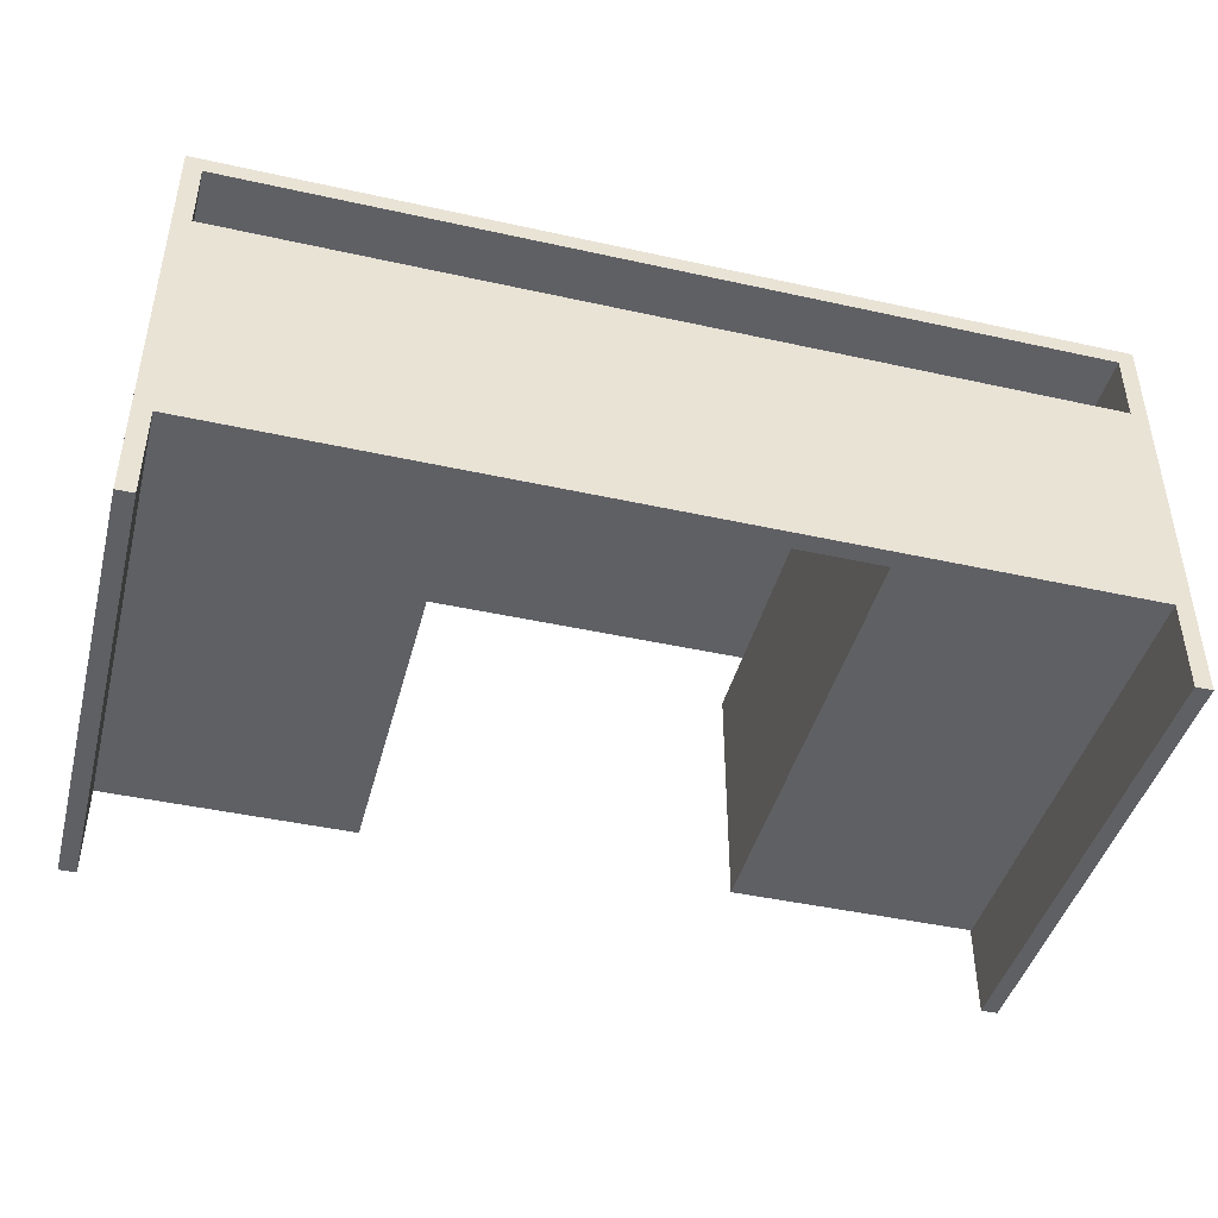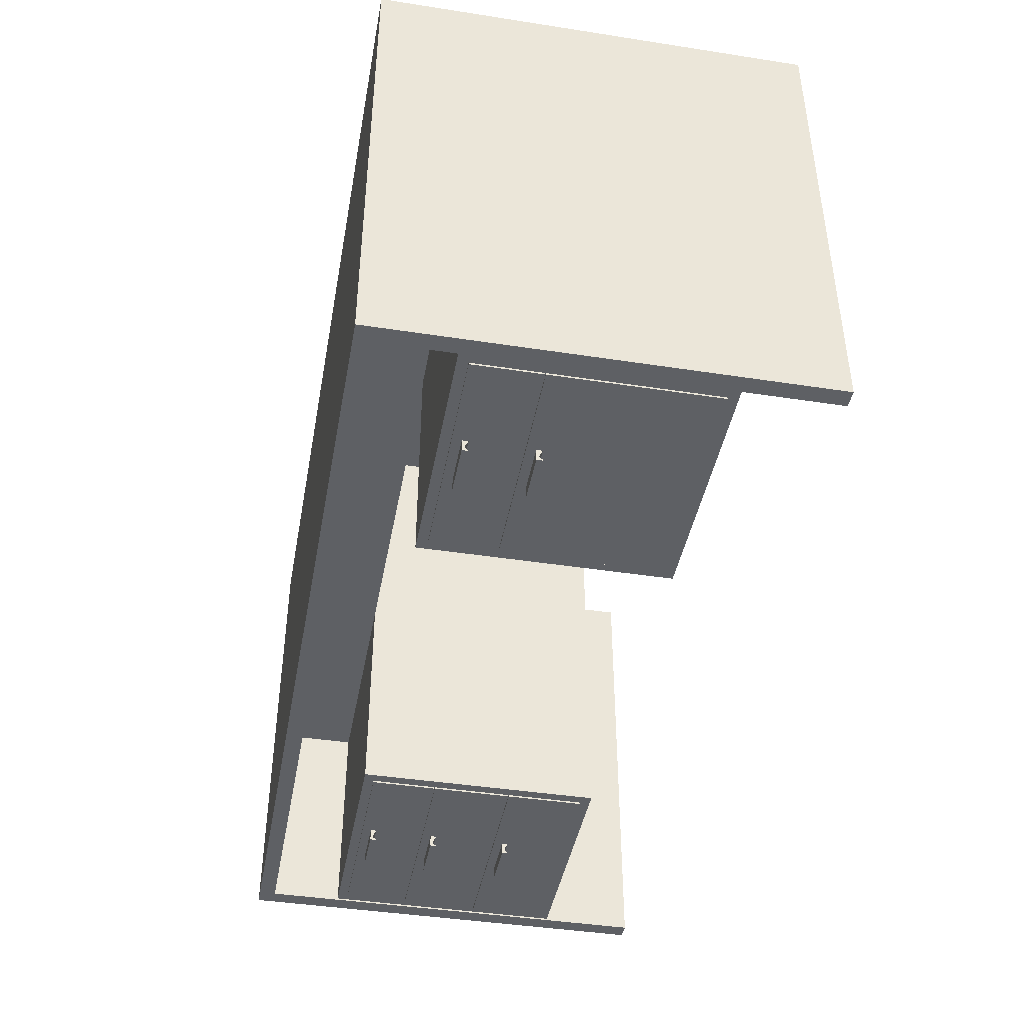
<metadata>
{"format":"obj","ext":"obj","renderer":"f3d","projection":"perspective","resolution":1024,"background":"white","views":[{"elev":-43.9,"azim":165.4,"up":"+Z"},{"elev":-42.9,"azim":79.6,"up":"+Y"}]}
</metadata>
<code>
v -0.3222 0.6215 -0.2122
v -0.3222 0.215 -0.1334
v -0.3222 0.215 -0.2122
v -0.3222 0.2166 -0.1334
v -0.3222 0.6215 -0.1334
v 0.4207 0.215 0.1486
v 0.4064 0.215 -0.2122
v 0.4207 0.215 -0.2122
v 0.4064 0.215 -0.1334
v 0.4064 0.215 0.1344
v -0.3222 0.215 0.1344
v -0.3364 0.215 -0.2122
v -0.3364 0.215 0.1486
v -0.3364 0.6215 -0.2122
v -0.3222 0.2166 0.0734
v -0.3222 0.403 0.1344
v -0.3222 0.403 0.0734
v 0.4064 0.403 0.1344
v 0.4064 0.2166 0.0734
v 0.4064 0.403 0.0734
v 0.4064 0.2166 -0.1334
v 0.4064 0.6215 -0.2122
v 0.4064 0.6215 -0.1334
v 0.4207 0.6215 -0.2122
v 0.4207 0.6215 0.1486
v -0.3364 0.6215 0.1486
v -0.1124 0.2166 -0.1334
v -0.121 0.2166 -0.1248
v -0.1124 0.2166 0.0734
v -0.121 0.2166 -0.05871
v -0.121 0.2166 -0.0577
v -0.3136 0.2166 -0.05871
v -0.121 0.2166 0.008866
v -0.121 0.2166 0.009882
v -0.3136 0.2166 0.008866
v -0.121 0.2166 0.06476
v -0.3136 0.2166 0.06476
v -0.3136 0.2166 -0.1248
v -0.3136 0.2166 -0.0577
v -0.3136 0.2166 0.009882
v -0.1124 0.403 0.0734
v -0.3222 0.4183 0.0734
v -0.3222 0.4183 0.1344
v 0.1966 0.403 0.0734
v 0.4064 0.4183 0.1344
v 0.4064 0.4183 0.0734
v 0.1966 0.2166 0.0734
v 0.3978 0.2166 -0.1248
v 0.1966 0.2166 -0.1334
v 0.3978 0.2166 0.008866
v 0.3978 0.2166 0.009882
v 0.2052 0.2166 0.008866
v 0.3978 0.2166 0.06476
v 0.2052 0.2166 0.06476
v 0.2052 0.2166 -0.1248
v 0.2052 0.2166 0.009882
v -0.1124 0.6063 -0.1334
v -0.1124 0.4183 0.0734
v -0.1124 0.6063 0.0734
v 0.1966 0.4183 0.0734
v -0.3222 0.6215 0.0734
v -0.3222 0.6215 0.1344
v 0.4064 0.6215 0.1344
v 0.4064 0.6215 0.0734
v 0.1966 0.6063 0.0734
v 0.3978 0.215 0.008866
v 0.2052 0.215 -0.1248
v 0.3978 0.215 -0.1248
v 0.2052 0.215 0.008866
v -0.121 0.215 -0.05871
v -0.3136 0.215 -0.1248
v -0.121 0.215 -0.1248
v -0.3136 0.215 -0.05871
v -0.121 0.215 0.06476
v -0.3136 0.215 0.009882
v -0.121 0.215 0.009882
v -0.3136 0.215 0.06476
v 0.1966 0.6063 -0.1334
v -0.121 0.215 0.008866
v -0.121 0.215 -0.0577
v -0.3136 0.215 -0.0577
v -0.3136 0.215 0.008866
v 0.2052 0.215 0.009882
v 0.2052 0.215 0.06476
v 0.3978 0.215 0.009882
v 0.3978 0.215 0.06476
v 0.2789 0.2049 0.001244
v 0.3216 0.215 0.001244
v 0.2789 0.215 0.001244
v 0.3216 0.2049 0.001244
v 0.3216 0.2049 -0.003837
v 0.2789 0.2049 -0.003837
v 0.3216 0.2104 -0.001688
v 0.3216 0.215 -0.003837
v 0.3216 0.2098 -0.001317
v 0.3216 0.2091 -0.001118
v 0.3216 0.2084 -0.001105
v 0.3216 0.206 -0.003427
v 0.3216 0.206 -0.003837
v 0.3216 0.2062 -0.002736
v 0.3216 0.2066 -0.002122
v 0.3216 0.2071 -0.001625
v 0.3216 0.2077 -0.001278
v 0.2789 0.2104 -0.001688
v 0.2789 0.2098 -0.001317
v 0.2789 0.215 -0.003837
v 0.2789 0.206 -0.003837
v 0.2789 0.206 -0.003427
v 0.2789 0.2062 -0.002736
v 0.2789 0.2066 -0.002122
v 0.2789 0.2071 -0.001625
v 0.2789 0.2077 -0.001278
v 0.2789 0.2084 -0.001105
v 0.2789 0.2091 -0.001118
v 0.2789 0.2049 0.05714
v 0.3216 0.215 0.05714
v 0.2789 0.215 0.05714
v 0.3216 0.2049 0.05714
v 0.3216 0.2049 0.05206
v 0.2789 0.2049 0.05206
v 0.3216 0.2104 0.05421
v 0.3216 0.215 0.05206
v 0.3216 0.2098 0.05458
v 0.3216 0.2091 0.05477
v 0.3216 0.2084 0.05479
v 0.3216 0.206 0.05247
v 0.3216 0.206 0.05206
v 0.3216 0.2062 0.05316
v 0.3216 0.2066 0.05377
v 0.3216 0.2071 0.05427
v 0.3216 0.2077 0.05461
v 0.2789 0.2104 0.05421
v 0.2789 0.2098 0.05458
v 0.2789 0.215 0.05206
v 0.2789 0.206 0.05206
v 0.2789 0.206 0.05247
v 0.2789 0.2062 0.05316
v 0.2789 0.2066 0.05377
v 0.2789 0.2071 0.05427
v 0.2789 0.2077 0.05461
v 0.2789 0.2084 0.05479
v 0.2789 0.2091 0.05477
v -0.2399 0.2049 -0.06633
v -0.1972 0.215 -0.06633
v -0.2399 0.215 -0.06633
v -0.1972 0.2049 -0.06633
v -0.1972 0.2049 -0.07142
v -0.2399 0.2049 -0.07142
v -0.1972 0.2104 -0.06927
v -0.1972 0.215 -0.07142
v -0.1972 0.2098 -0.0689
v -0.1972 0.2091 -0.0687
v -0.1972 0.2084 -0.06868
v -0.1972 0.206 -0.07101
v -0.1972 0.206 -0.07142
v -0.1972 0.2062 -0.07032
v -0.1972 0.2066 -0.0697
v -0.1972 0.2071 -0.0692
v -0.1972 0.2077 -0.06886
v -0.2399 0.2104 -0.06927
v -0.2399 0.2098 -0.0689
v -0.2399 0.215 -0.07142
v -0.2399 0.206 -0.07142
v -0.2399 0.206 -0.07101
v -0.2399 0.2062 -0.07032
v -0.2399 0.2066 -0.0697
v -0.2399 0.2071 -0.0692
v -0.2399 0.2077 -0.06886
v -0.2399 0.2084 -0.06868
v -0.2399 0.2091 -0.0687
v -0.2399 0.2049 0.001244
v -0.1972 0.215 0.001244
v -0.2399 0.215 0.001244
v -0.1972 0.2049 0.001244
v -0.1972 0.2049 -0.003837
v -0.2399 0.2049 -0.003837
v -0.1972 0.2104 -0.001688
v -0.1972 0.215 -0.003837
v -0.1972 0.2098 -0.001317
v -0.1972 0.2091 -0.001118
v -0.1972 0.2084 -0.001105
v -0.1972 0.206 -0.003427
v -0.1972 0.206 -0.003837
v -0.1972 0.2062 -0.002736
v -0.1972 0.2066 -0.002122
v -0.1972 0.2071 -0.001625
v -0.1972 0.2077 -0.001278
v -0.2399 0.2104 -0.001688
v -0.2399 0.2098 -0.001317
v -0.2399 0.215 -0.003837
v -0.2399 0.206 -0.003837
v -0.2399 0.206 -0.003427
v -0.2399 0.2062 -0.002736
v -0.2399 0.2066 -0.002122
v -0.2399 0.2071 -0.001625
v -0.2399 0.2077 -0.001278
v -0.2399 0.2084 -0.001105
v -0.2399 0.2091 -0.001118
v -0.2399 0.2049 0.05714
v -0.1972 0.215 0.05714
v -0.2399 0.215 0.05714
v -0.1972 0.2049 0.05714
v -0.1972 0.2049 0.05206
v -0.2399 0.2049 0.05206
v -0.1972 0.2104 0.05421
v -0.1972 0.215 0.05206
v -0.1972 0.2098 0.05458
v -0.1972 0.2091 0.05477
v -0.1972 0.2084 0.05479
v -0.1972 0.206 0.05247
v -0.1972 0.206 0.05206
v -0.1972 0.2062 0.05316
v -0.1972 0.2066 0.05377
v -0.1972 0.2071 0.05427
v -0.1972 0.2077 0.05461
v -0.2399 0.2104 0.05421
v -0.2399 0.2098 0.05458
v -0.2399 0.215 0.05206
v -0.2399 0.206 0.05206
v -0.2399 0.206 0.05247
v -0.2399 0.2062 0.05316
v -0.2399 0.2066 0.05377
v -0.2399 0.2071 0.05427
v -0.2399 0.2077 0.05461
v -0.2399 0.2084 0.05479
v -0.2399 0.2091 0.05477
f 1 2 3
f 2 1 4
f 4 1 5
f 5 1 4
f 4 1 2
f 3 2 1
f 6 7 8
f 7 6 9
f 9 6 10
f 10 6 11
f 2 12 3
f 12 2 13
f 13 2 11
f 13 11 6
f 6 11 13
f 11 2 13
f 13 2 12
f 3 12 2
f 11 6 10
f 10 6 9
f 9 6 7
f 8 7 6
f 1 12 14
f 12 1 3
f 3 1 12
f 14 12 1
f 4 11 2
f 11 4 15
f 11 15 16
f 16 15 17
f 17 15 16
f 16 15 11
f 15 4 11
f 2 11 4
f 10 16 11
f 16 10 18
f 18 10 16
f 11 16 10
f 10 19 9
f 19 10 18
f 19 18 20
f 21 9 19
f 19 9 21
f 20 18 19
f 18 10 19
f 9 19 10
f 21 7 9
f 7 21 22
f 22 21 23
f 23 21 22
f 22 21 7
f 9 7 21
f 24 7 22
f 7 24 8
f 8 24 7
f 22 7 24
f 24 6 8
f 6 24 25
f 25 24 6
f 8 6 24
f 6 26 13
f 26 6 25
f 25 6 26
f 13 26 6
f 26 12 13
f 12 26 14
f 14 26 12
f 13 12 26
f 27 28 4
f 28 27 29
f 28 29 30
f 30 29 31
f 30 31 32
f 31 29 33
f 33 29 34
f 33 34 35
f 34 29 36
f 36 29 37
f 4 38 15
f 38 4 28
f 15 38 32
f 15 32 39
f 39 32 31
f 15 39 35
f 15 35 40
f 40 35 34
f 15 40 37
f 15 37 29
f 29 37 15
f 37 40 15
f 34 35 40
f 40 35 15
f 35 39 15
f 31 32 39
f 39 32 15
f 32 38 15
f 28 4 38
f 15 38 4
f 37 29 36
f 36 29 34
f 35 34 33
f 34 29 33
f 33 29 31
f 32 31 30
f 31 29 30
f 30 29 28
f 29 27 28
f 4 28 27
f 29 17 15
f 17 29 41
f 41 29 17
f 15 17 29
f 42 16 17
f 16 42 43
f 43 42 16
f 17 16 42
f 16 41 17
f 41 16 44
f 44 16 20
f 20 16 18
f 18 16 20
f 20 16 44
f 44 16 41
f 17 41 16
f 18 43 16
f 43 18 45
f 45 18 43
f 16 43 18
f 45 20 18
f 20 45 46
f 46 45 20
f 18 20 45
f 19 44 47
f 44 19 20
f 20 19 44
f 47 44 19
f 21 48 49
f 48 21 19
f 48 19 50
f 50 19 51
f 50 51 52
f 51 19 53
f 53 19 54
f 49 55 47
f 55 49 48
f 47 55 52
f 47 52 56
f 56 52 51
f 47 56 54
f 47 54 19
f 19 54 47
f 54 56 47
f 51 52 56
f 56 52 47
f 52 55 47
f 48 49 55
f 47 55 49
f 54 19 53
f 53 19 51
f 52 51 50
f 51 19 50
f 50 19 48
f 19 21 48
f 49 48 21
f 57 29 27
f 29 57 41
f 41 57 58
f 58 57 59
f 59 57 58
f 58 57 41
f 41 57 29
f 27 29 57
f 41 42 17
f 42 41 58
f 58 41 42
f 17 42 41
f 45 60 46
f 60 45 58
f 58 45 42
f 42 45 43
f 43 45 42
f 42 45 58
f 58 45 60
f 46 60 45
f 61 43 42
f 43 61 62
f 62 61 43
f 42 43 61
f 20 60 44
f 60 20 46
f 46 20 60
f 44 60 20
f 44 58 41
f 58 44 60
f 60 44 58
f 41 58 44
f 45 62 43
f 62 45 63
f 63 45 62
f 43 62 45
f 63 46 45
f 46 63 64
f 64 63 46
f 45 46 63
f 46 65 60
f 58 61 42
f 61 58 59
f 61 59 64
f 64 59 65
f 64 65 46
f 46 65 64
f 65 59 64
f 64 59 61
f 59 58 61
f 42 61 58
f 60 65 46
f 66 67 68
f 67 66 69
f 48 66 68
f 66 48 50
f 66 52 69
f 52 66 50
f 52 67 69
f 67 52 55
f 48 67 55
f 67 48 68
f 69 66 67
f 68 67 66
f 50 48 66
f 68 66 48
f 50 66 52
f 69 52 66
f 55 52 67
f 69 67 52
f 68 48 67
f 55 67 48
f 70 71 72
f 71 70 73
f 28 70 72
f 70 28 30
f 70 32 73
f 32 70 30
f 32 71 73
f 71 32 38
f 28 71 38
f 71 28 72
f 73 70 71
f 72 71 70
f 30 28 70
f 72 70 28
f 30 70 32
f 73 32 70
f 38 32 71
f 73 71 32
f 72 28 71
f 38 71 28
f 74 75 76
f 75 74 77
f 37 75 77
f 75 37 40
f 34 75 40
f 75 34 76
f 34 74 76
f 74 34 36
f 74 37 77
f 37 74 36
f 77 74 75
f 76 75 74
f 40 37 75
f 77 75 37
f 76 34 75
f 40 75 34
f 36 34 74
f 76 74 34
f 36 74 37
f 77 37 74
f 5 57 4
f 57 5 23
f 57 23 78
f 78 23 49
f 49 23 21
f 27 4 57
f 26 1 14
f 1 26 5
f 5 26 61
f 5 61 23
f 61 26 62
f 62 26 63
f 23 24 22
f 24 23 25
f 25 23 64
f 64 23 61
f 25 64 63
f 25 63 26
f 65 78 60
f 60 78 44
f 44 78 47
f 49 47 78
f 78 59 57
f 59 78 65
f 57 4 27
f 21 23 49
f 49 23 78
f 78 23 57
f 23 5 57
f 4 57 5
f 26 63 25
f 63 64 25
f 61 23 64
f 64 23 25
f 25 23 24
f 22 24 23
f 63 26 62
f 62 26 61
f 23 61 5
f 61 26 5
f 5 26 1
f 14 1 26
f 78 47 49
f 47 78 44
f 44 78 60
f 60 78 65
f 65 78 59
f 57 59 78
f 31 79 80
f 79 31 33
f 31 81 39
f 81 31 80
f 79 35 82
f 35 79 33
f 79 81 80
f 81 79 82
f 35 81 82
f 81 35 39
f 33 31 79
f 80 79 31
f 80 31 81
f 39 81 31
f 33 79 35
f 82 35 79
f 82 79 81
f 80 81 79
f 39 35 81
f 82 81 35
f 54 83 84
f 83 54 56
f 51 83 56
f 83 51 85
f 86 83 85
f 83 86 84
f 86 54 84
f 54 86 53
f 51 86 85
f 86 51 53
f 56 54 83
f 84 83 54
f 85 51 83
f 56 83 51
f 84 86 83
f 85 83 86
f 53 86 54
f 84 54 86
f 53 51 86
f 85 86 51
f 87 88 89
f 88 87 90
f 90 87 88
f 89 88 87
f 91 87 92
f 87 91 90
f 90 91 87
f 92 87 91
f 88 93 94
f 93 88 95
f 95 88 96
f 96 88 97
f 98 91 99
f 91 98 90
f 90 98 100
f 90 100 101
f 90 101 102
f 90 102 103
f 90 103 97
f 90 97 88
f 88 97 90
f 97 103 90
f 103 102 90
f 102 101 90
f 101 100 90
f 100 98 90
f 90 98 91
f 99 91 98
f 97 88 96
f 96 88 95
f 95 88 93
f 94 93 88
f 95 104 93
f 104 95 105
f 105 95 104
f 93 104 95
f 93 106 94
f 106 93 104
f 104 93 106
f 94 106 93
f 98 107 108
f 107 98 99
f 99 98 107
f 108 107 98
f 100 108 109
f 108 100 98
f 98 100 108
f 109 108 100
f 101 109 110
f 109 101 100
f 100 101 109
f 110 109 101
f 101 111 102
f 111 101 110
f 110 101 111
f 102 111 101
f 102 112 103
f 112 102 111
f 111 102 112
f 103 112 102
f 103 113 97
f 113 103 112
f 112 103 113
f 97 113 103
f 97 114 96
f 114 97 113
f 113 97 114
f 96 114 97
f 96 105 95
f 105 96 114
f 114 96 105
f 95 105 96
f 91 107 99
f 107 91 92
f 92 108 107
f 108 92 87
f 108 87 109
f 109 87 110
f 110 87 111
f 111 87 112
f 112 87 113
f 104 89 106
f 89 104 105
f 89 105 114
f 89 114 113
f 89 113 87
f 92 91 107
f 99 107 91
f 87 113 89
f 113 114 89
f 114 105 89
f 105 104 89
f 106 89 104
f 113 87 112
f 112 87 111
f 111 87 110
f 110 87 109
f 109 87 108
f 87 92 108
f 107 108 92
f 88 106 89
f 106 88 94
f 94 88 106
f 89 106 88
f 115 116 117
f 116 115 118
f 118 115 116
f 117 116 115
f 119 115 120
f 115 119 118
f 118 119 115
f 120 115 119
f 116 121 122
f 121 116 123
f 123 116 124
f 124 116 125
f 126 119 127
f 119 126 118
f 118 126 128
f 118 128 129
f 118 129 130
f 118 130 131
f 118 131 125
f 118 125 116
f 116 125 118
f 125 131 118
f 131 130 118
f 130 129 118
f 129 128 118
f 128 126 118
f 118 126 119
f 127 119 126
f 125 116 124
f 124 116 123
f 123 116 121
f 122 121 116
f 123 132 121
f 132 123 133
f 133 123 132
f 121 132 123
f 121 134 122
f 134 121 132
f 132 121 134
f 122 134 121
f 126 135 136
f 135 126 127
f 127 126 135
f 136 135 126
f 128 136 137
f 136 128 126
f 126 128 136
f 137 136 128
f 129 137 138
f 137 129 128
f 128 129 137
f 138 137 129
f 129 139 130
f 139 129 138
f 138 129 139
f 130 139 129
f 130 140 131
f 140 130 139
f 139 130 140
f 131 140 130
f 131 141 125
f 141 131 140
f 140 131 141
f 125 141 131
f 125 142 124
f 142 125 141
f 141 125 142
f 124 142 125
f 124 133 123
f 133 124 142
f 142 124 133
f 123 133 124
f 119 135 127
f 135 119 120
f 120 136 135
f 136 120 115
f 136 115 137
f 137 115 138
f 138 115 139
f 139 115 140
f 140 115 141
f 132 117 134
f 117 132 133
f 117 133 142
f 117 142 141
f 117 141 115
f 120 119 135
f 127 135 119
f 115 141 117
f 141 142 117
f 142 133 117
f 133 132 117
f 134 117 132
f 141 115 140
f 140 115 139
f 139 115 138
f 138 115 137
f 137 115 136
f 115 120 136
f 135 136 120
f 116 134 117
f 134 116 122
f 122 116 134
f 117 134 116
f 143 144 145
f 144 143 146
f 146 143 144
f 145 144 143
f 147 143 148
f 143 147 146
f 146 147 143
f 148 143 147
f 144 149 150
f 149 144 151
f 151 144 152
f 152 144 153
f 154 147 155
f 147 154 146
f 146 154 156
f 146 156 157
f 146 157 158
f 146 158 159
f 146 159 153
f 146 153 144
f 144 153 146
f 153 159 146
f 159 158 146
f 158 157 146
f 157 156 146
f 156 154 146
f 146 154 147
f 155 147 154
f 153 144 152
f 152 144 151
f 151 144 149
f 150 149 144
f 151 160 149
f 160 151 161
f 161 151 160
f 149 160 151
f 149 162 150
f 162 149 160
f 160 149 162
f 150 162 149
f 154 163 164
f 163 154 155
f 155 154 163
f 164 163 154
f 156 164 165
f 164 156 154
f 154 156 164
f 165 164 156
f 157 165 166
f 165 157 156
f 156 157 165
f 166 165 157
f 157 167 158
f 167 157 166
f 166 157 167
f 158 167 157
f 158 168 159
f 168 158 167
f 167 158 168
f 159 168 158
f 159 169 153
f 169 159 168
f 168 159 169
f 153 169 159
f 153 170 152
f 170 153 169
f 169 153 170
f 152 170 153
f 152 161 151
f 161 152 170
f 170 152 161
f 151 161 152
f 147 163 155
f 163 147 148
f 148 164 163
f 164 148 143
f 164 143 165
f 165 143 166
f 166 143 167
f 167 143 168
f 168 143 169
f 160 145 162
f 145 160 161
f 145 161 170
f 145 170 169
f 145 169 143
f 148 147 163
f 155 163 147
f 143 169 145
f 169 170 145
f 170 161 145
f 161 160 145
f 162 145 160
f 169 143 168
f 168 143 167
f 167 143 166
f 166 143 165
f 165 143 164
f 143 148 164
f 163 164 148
f 144 162 145
f 162 144 150
f 150 144 162
f 145 162 144
f 171 172 173
f 172 171 174
f 174 171 172
f 173 172 171
f 175 171 176
f 171 175 174
f 174 175 171
f 176 171 175
f 172 177 178
f 177 172 179
f 179 172 180
f 180 172 181
f 182 175 183
f 175 182 174
f 174 182 184
f 174 184 185
f 174 185 186
f 174 186 187
f 174 187 181
f 174 181 172
f 172 181 174
f 181 187 174
f 187 186 174
f 186 185 174
f 185 184 174
f 184 182 174
f 174 182 175
f 183 175 182
f 181 172 180
f 180 172 179
f 179 172 177
f 178 177 172
f 179 188 177
f 188 179 189
f 189 179 188
f 177 188 179
f 177 190 178
f 190 177 188
f 188 177 190
f 178 190 177
f 182 191 192
f 191 182 183
f 183 182 191
f 192 191 182
f 184 192 193
f 192 184 182
f 182 184 192
f 193 192 184
f 185 193 194
f 193 185 184
f 184 185 193
f 194 193 185
f 185 195 186
f 195 185 194
f 194 185 195
f 186 195 185
f 186 196 187
f 196 186 195
f 195 186 196
f 187 196 186
f 187 197 181
f 197 187 196
f 196 187 197
f 181 197 187
f 181 198 180
f 198 181 197
f 197 181 198
f 180 198 181
f 180 189 179
f 189 180 198
f 198 180 189
f 179 189 180
f 175 191 183
f 191 175 176
f 176 192 191
f 192 176 171
f 192 171 193
f 193 171 194
f 194 171 195
f 195 171 196
f 196 171 197
f 188 173 190
f 173 188 189
f 173 189 198
f 173 198 197
f 173 197 171
f 176 175 191
f 183 191 175
f 171 197 173
f 197 198 173
f 198 189 173
f 189 188 173
f 190 173 188
f 197 171 196
f 196 171 195
f 195 171 194
f 194 171 193
f 193 171 192
f 171 176 192
f 191 192 176
f 172 190 173
f 190 172 178
f 178 172 190
f 173 190 172
f 199 200 201
f 200 199 202
f 202 199 200
f 201 200 199
f 203 199 204
f 199 203 202
f 202 203 199
f 204 199 203
f 200 205 206
f 205 200 207
f 207 200 208
f 208 200 209
f 210 203 211
f 203 210 202
f 202 210 212
f 202 212 213
f 202 213 214
f 202 214 215
f 202 215 209
f 202 209 200
f 200 209 202
f 209 215 202
f 215 214 202
f 214 213 202
f 213 212 202
f 212 210 202
f 202 210 203
f 211 203 210
f 209 200 208
f 208 200 207
f 207 200 205
f 206 205 200
f 207 216 205
f 216 207 217
f 217 207 216
f 205 216 207
f 205 218 206
f 218 205 216
f 216 205 218
f 206 218 205
f 210 219 220
f 219 210 211
f 211 210 219
f 220 219 210
f 212 220 221
f 220 212 210
f 210 212 220
f 221 220 212
f 213 221 222
f 221 213 212
f 212 213 221
f 222 221 213
f 213 223 214
f 223 213 222
f 222 213 223
f 214 223 213
f 214 224 215
f 224 214 223
f 223 214 224
f 215 224 214
f 215 225 209
f 225 215 224
f 224 215 225
f 209 225 215
f 209 226 208
f 226 209 225
f 225 209 226
f 208 226 209
f 208 217 207
f 217 208 226
f 226 208 217
f 207 217 208
f 203 219 211
f 219 203 204
f 204 220 219
f 220 204 199
f 220 199 221
f 221 199 222
f 222 199 223
f 223 199 224
f 224 199 225
f 216 201 218
f 201 216 217
f 201 217 226
f 201 226 225
f 201 225 199
f 204 203 219
f 211 219 203
f 199 225 201
f 225 226 201
f 226 217 201
f 217 216 201
f 218 201 216
f 225 199 224
f 224 199 223
f 223 199 222
f 222 199 221
f 221 199 220
f 199 204 220
f 219 220 204
f 200 218 201
f 218 200 206
f 206 200 218
f 201 218 200

</code>
